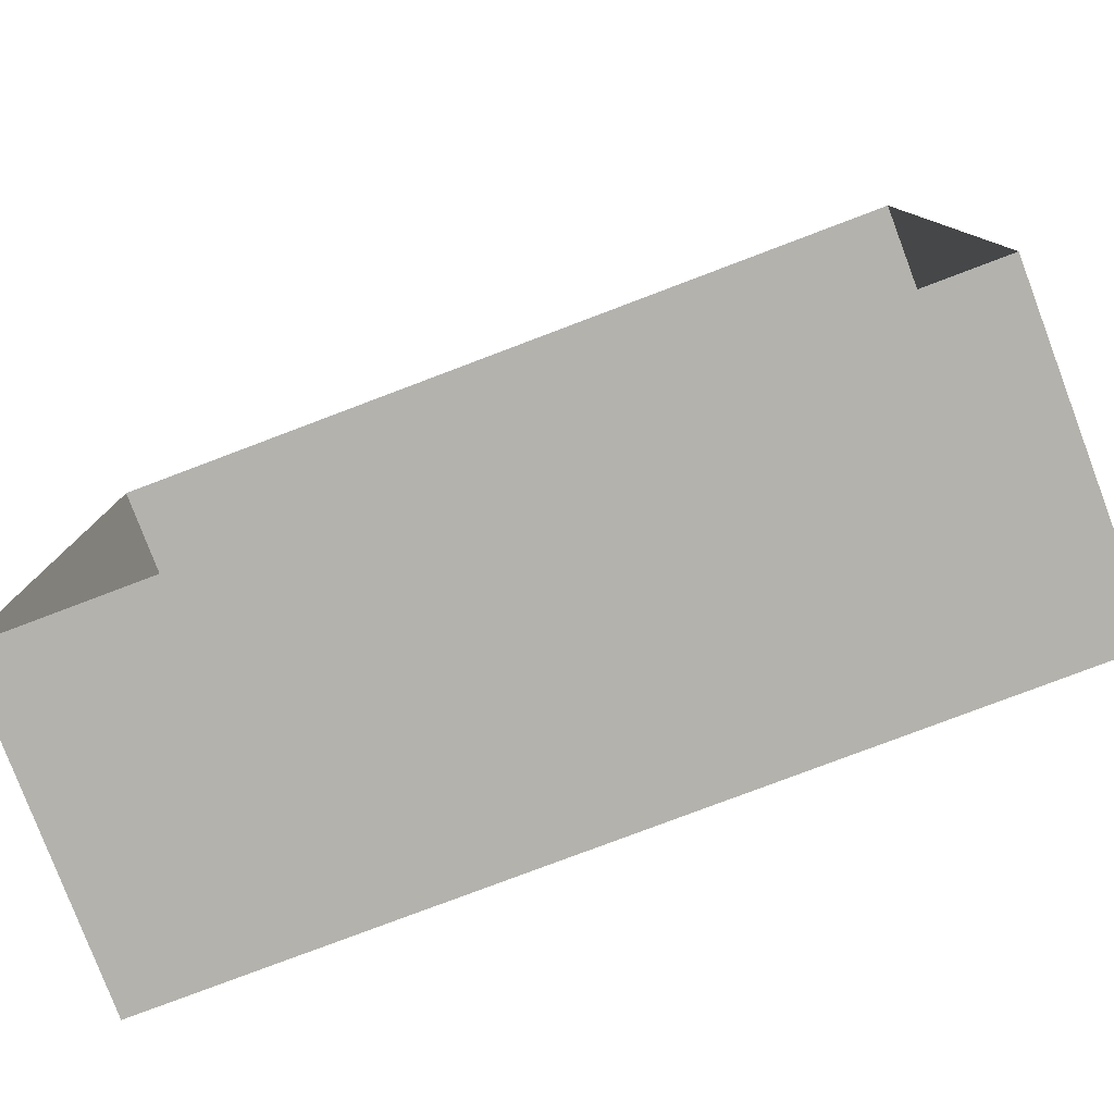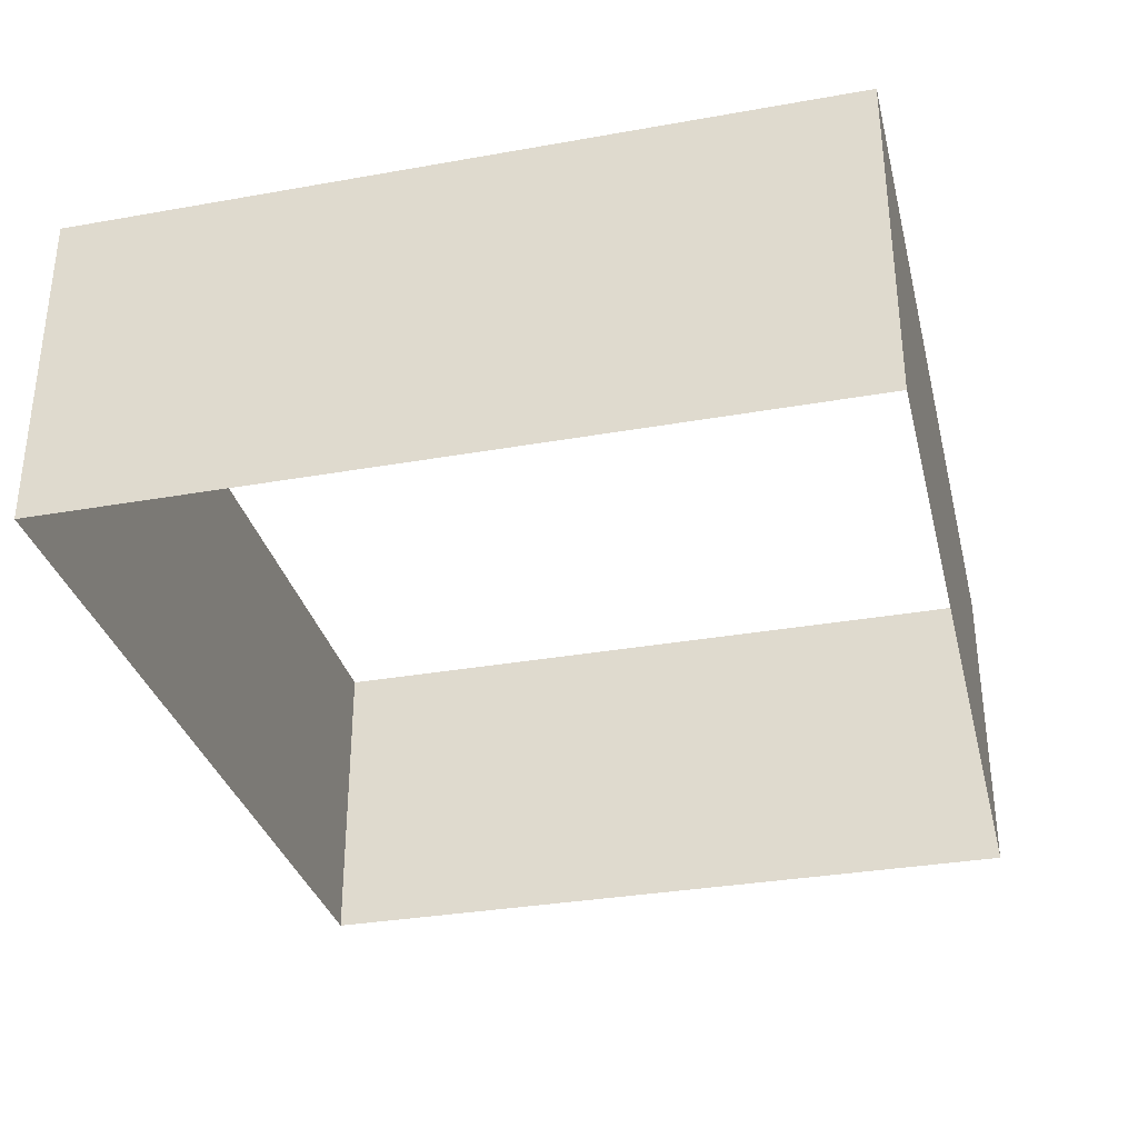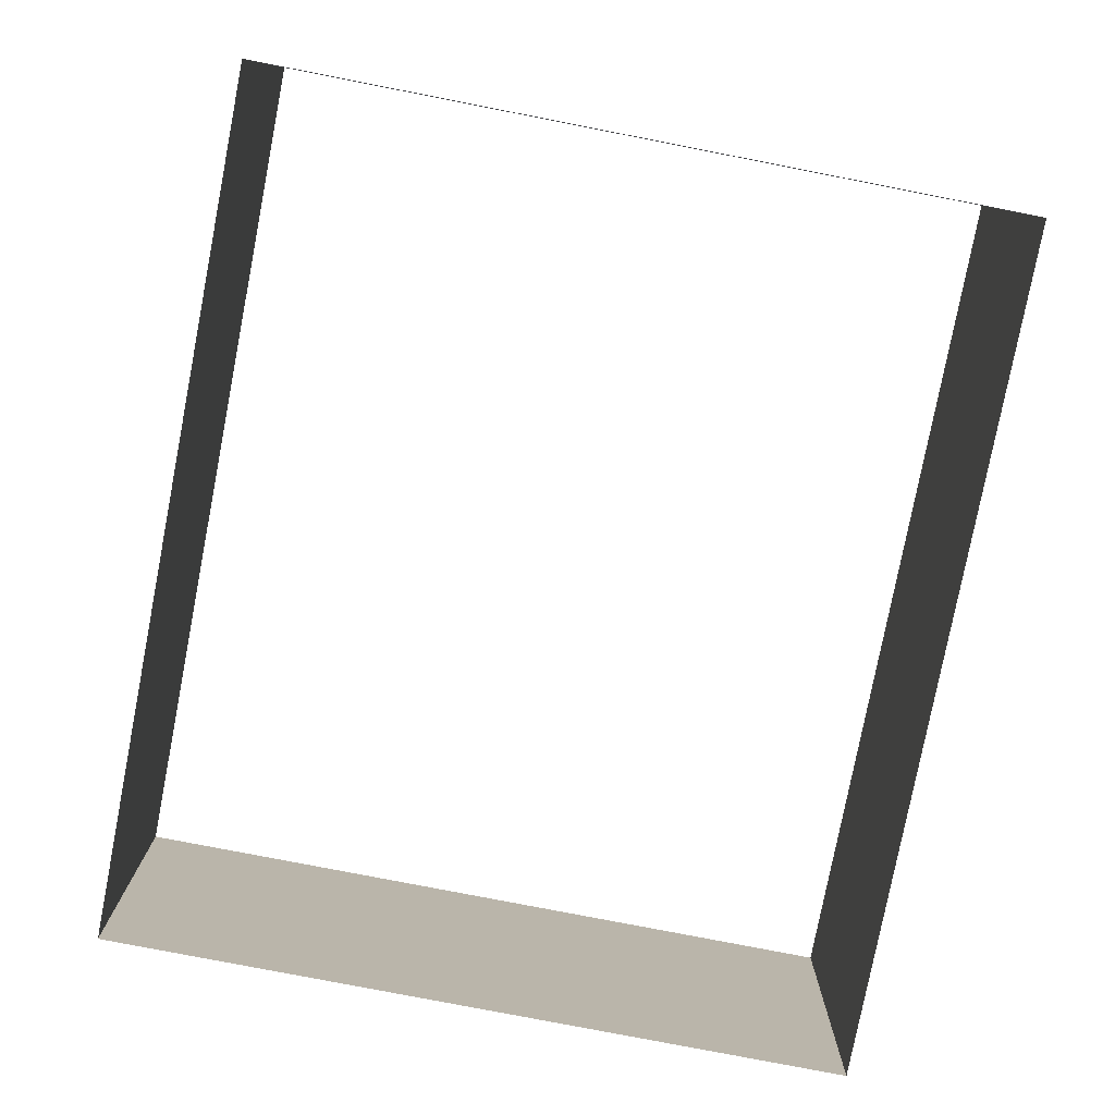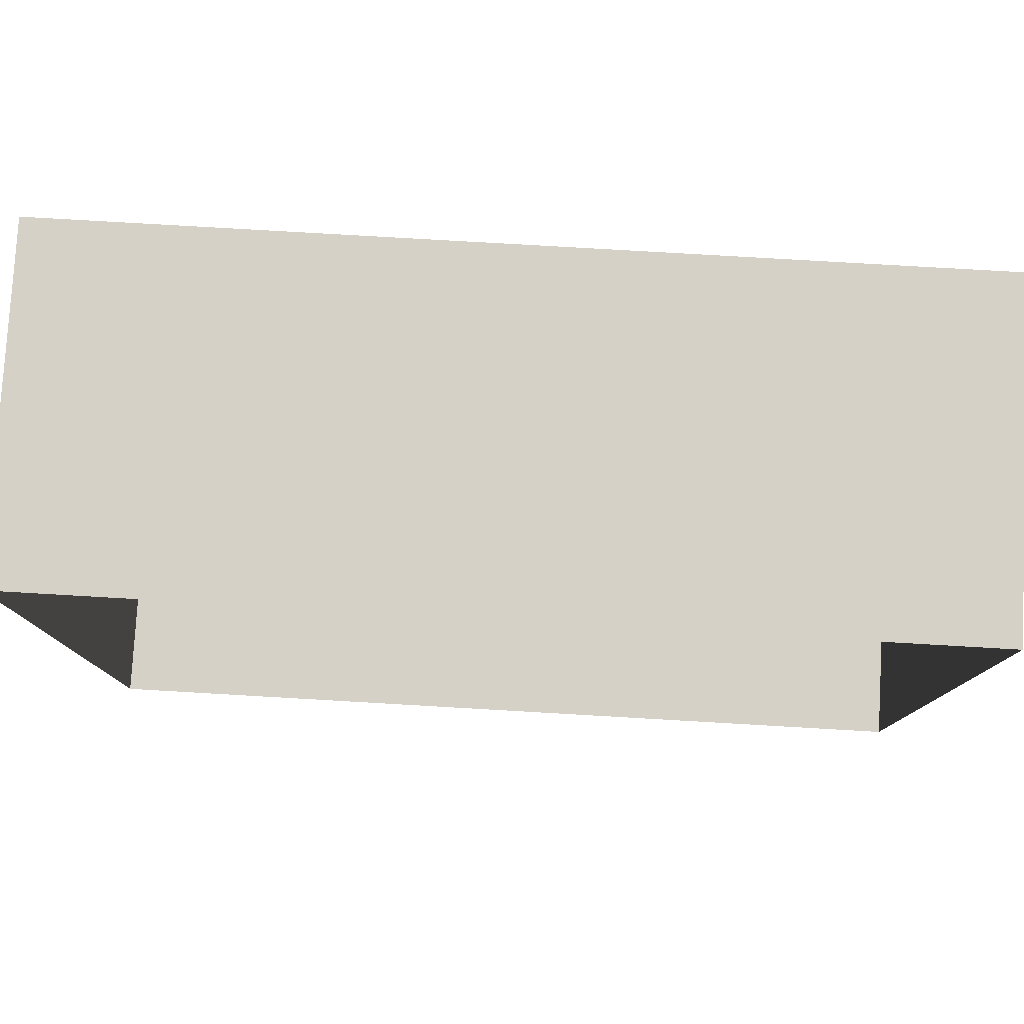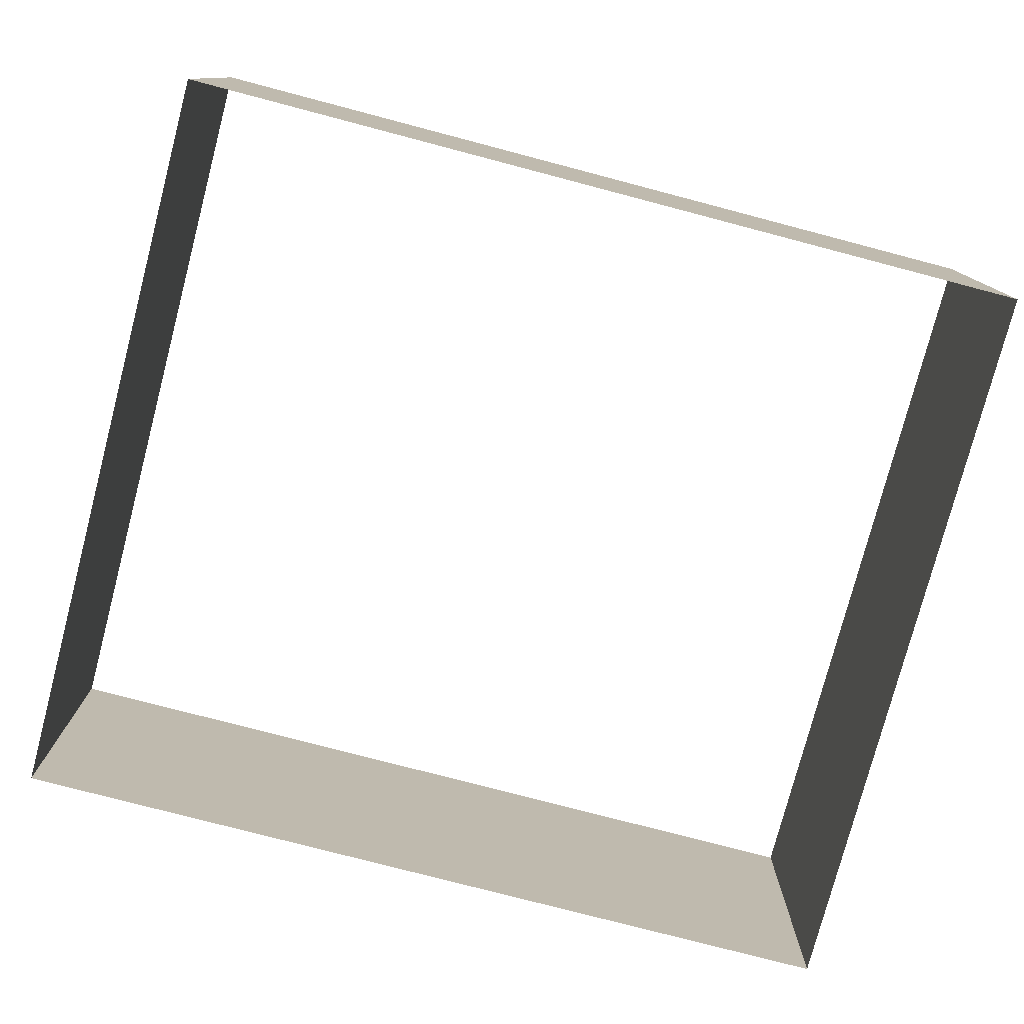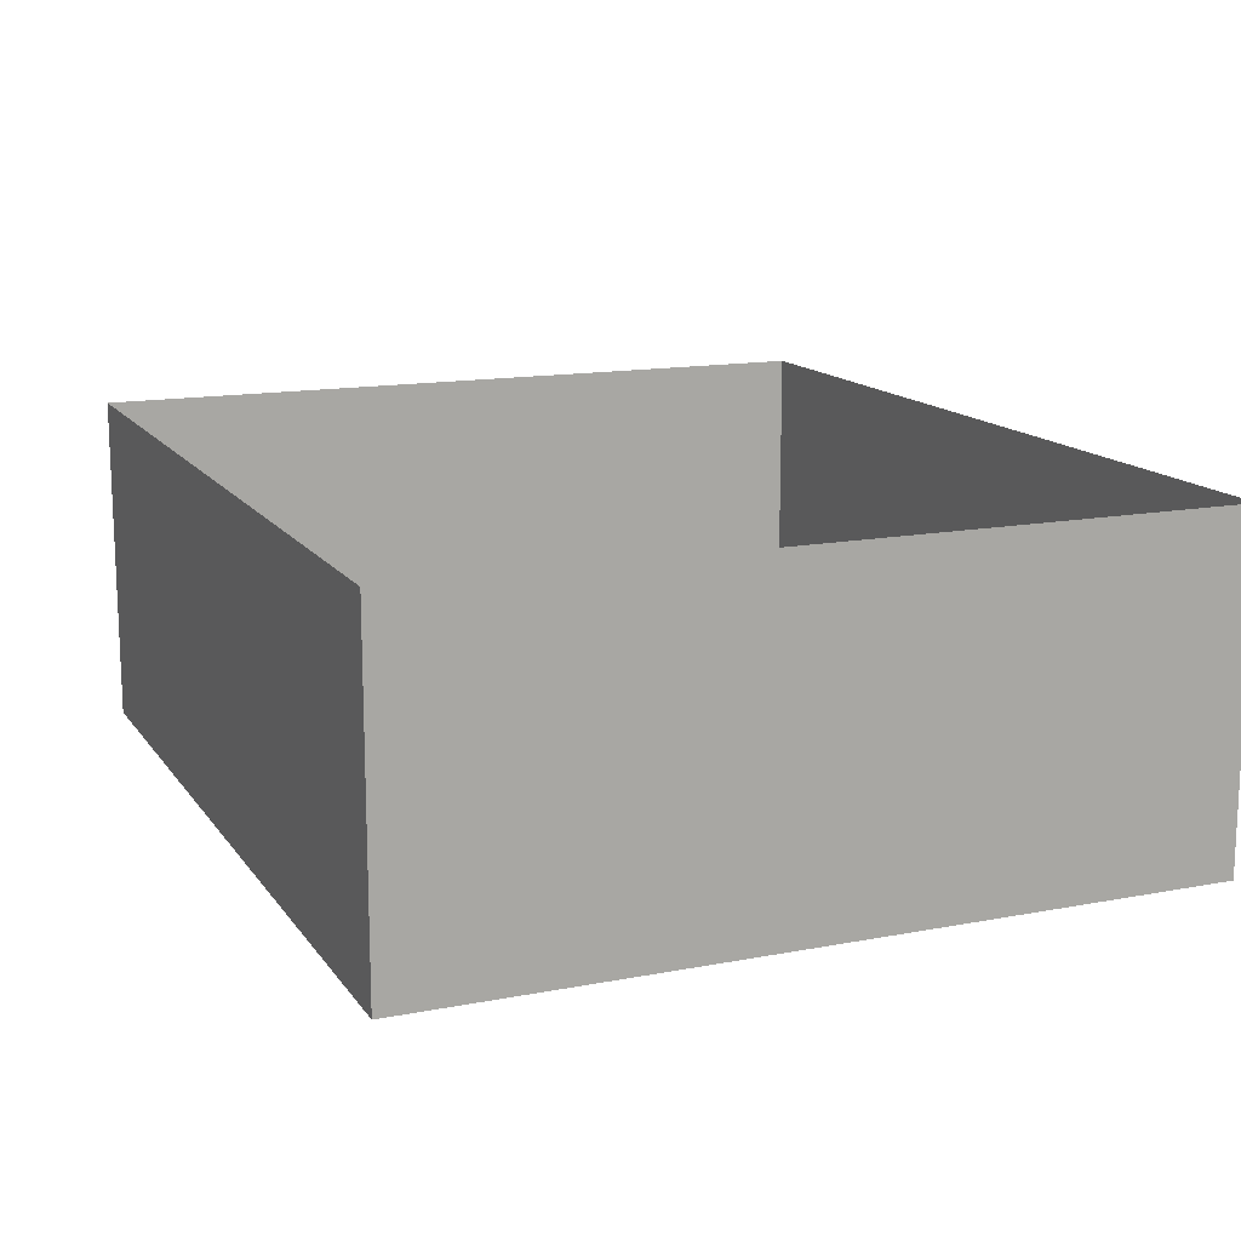
<metadata>
{"format":"obj","ext":"obj","renderer":"f3d","projection":"perspective","resolution":1024,"background":"white","views":[{"elev":-79.4,"azim":20.7,"up":"+Y"},{"elev":-32.8,"azim":103.8,"up":"+Z"},{"elev":-79.1,"azim":-101.0,"up":"+Z"},{"elev":79.4,"azim":3.3,"up":"+Y"},{"elev":-77.8,"azim":-14.7,"up":"+Z"},{"elev":14.2,"azim":-112.8,"up":"+Z"}]}
</metadata>
<code>
o #ID326
v 0.5904 0.2064 0.5273
v 0.5904 0.226 0.5356
v 0.5904 0.2064 0.5356
v 0.5904 0.226 0.5273
v 0.5904 0.226 0.5273
v 0.5904 0.2064 0.5273
v 0.5904 0.226 0.5356
v 0.5904 0.2064 0.5356
v 0.5904 0.226 0.5356
v 0.5681 0.226 0.5273
v 0.5681 0.226 0.5356
v 0.5904 0.226 0.5273
v 0.5904 0.226 0.5273
v 0.5904 0.226 0.5356
v 0.5681 0.226 0.5273
v 0.5681 0.226 0.5356
v 0.5904 0.2064 0.5273
v 0.5681 0.2064 0.5356
v 0.5681 0.2064 0.5273
v 0.5904 0.2064 0.5356
v 0.5904 0.2064 0.5356
v 0.5904 0.2064 0.5273
v 0.5681 0.2064 0.5356
v 0.5681 0.2064 0.5273
v 0.5681 0.226 0.5273
v 0.5681 0.2064 0.5356
v 0.5681 0.226 0.5356
v 0.5681 0.2064 0.5273
v 0.5681 0.2064 0.5273
v 0.5681 0.226 0.5273
v 0.5681 0.2064 0.5356
v 0.5681 0.226 0.5356
f 5 6 7
f 8 7 6
f 13 14 15
f 16 15 14
f 21 22 23
f 24 23 22
f 29 30 31
f 32 31 30
f 1 2 3
f 2 1 4
f 9 10 11
f 10 9 12
f 17 18 19
f 18 17 20
f 25 26 27
f 26 25 28

</code>
